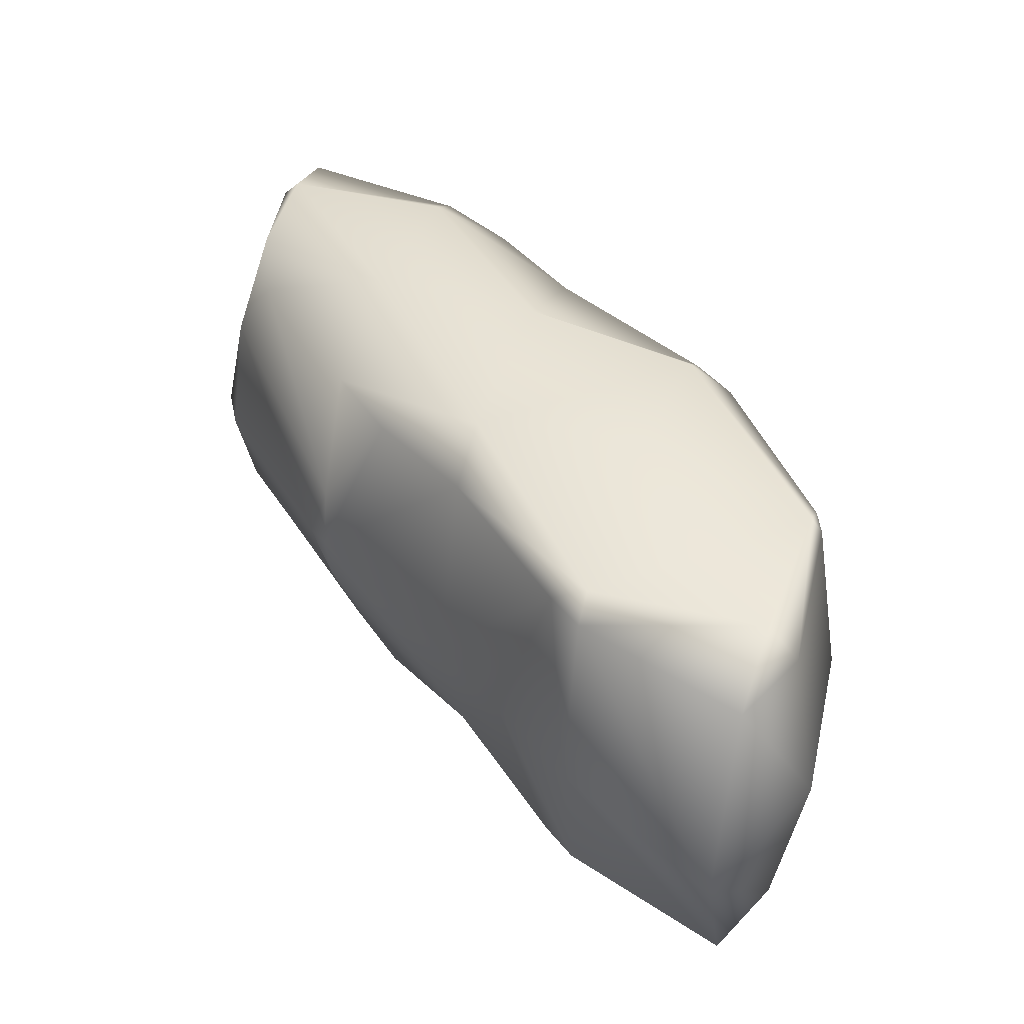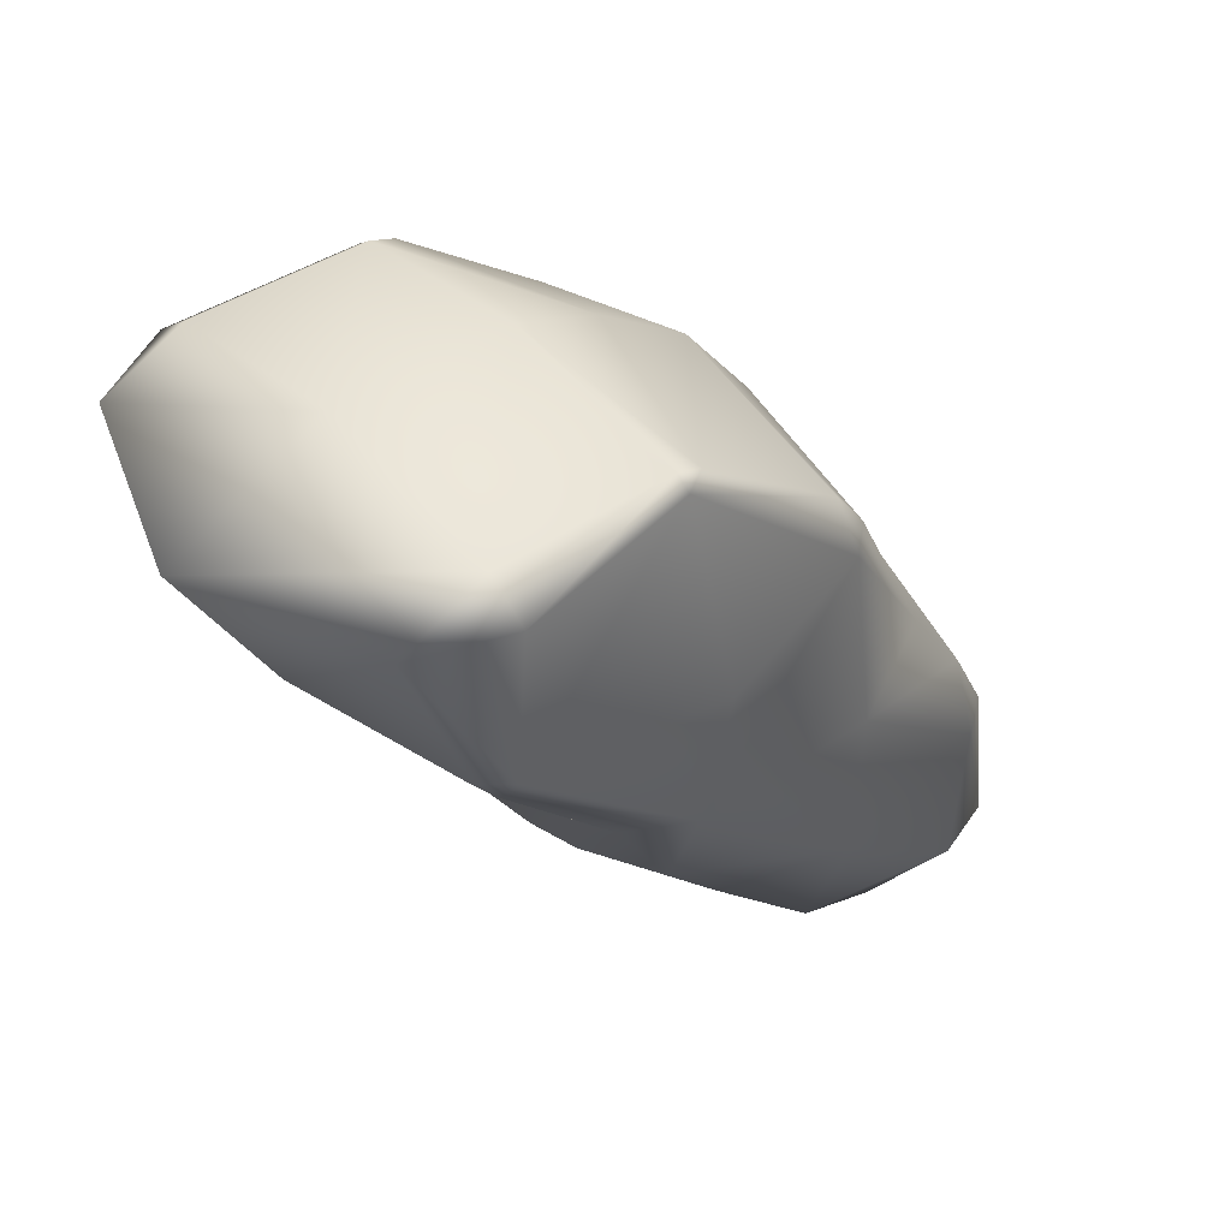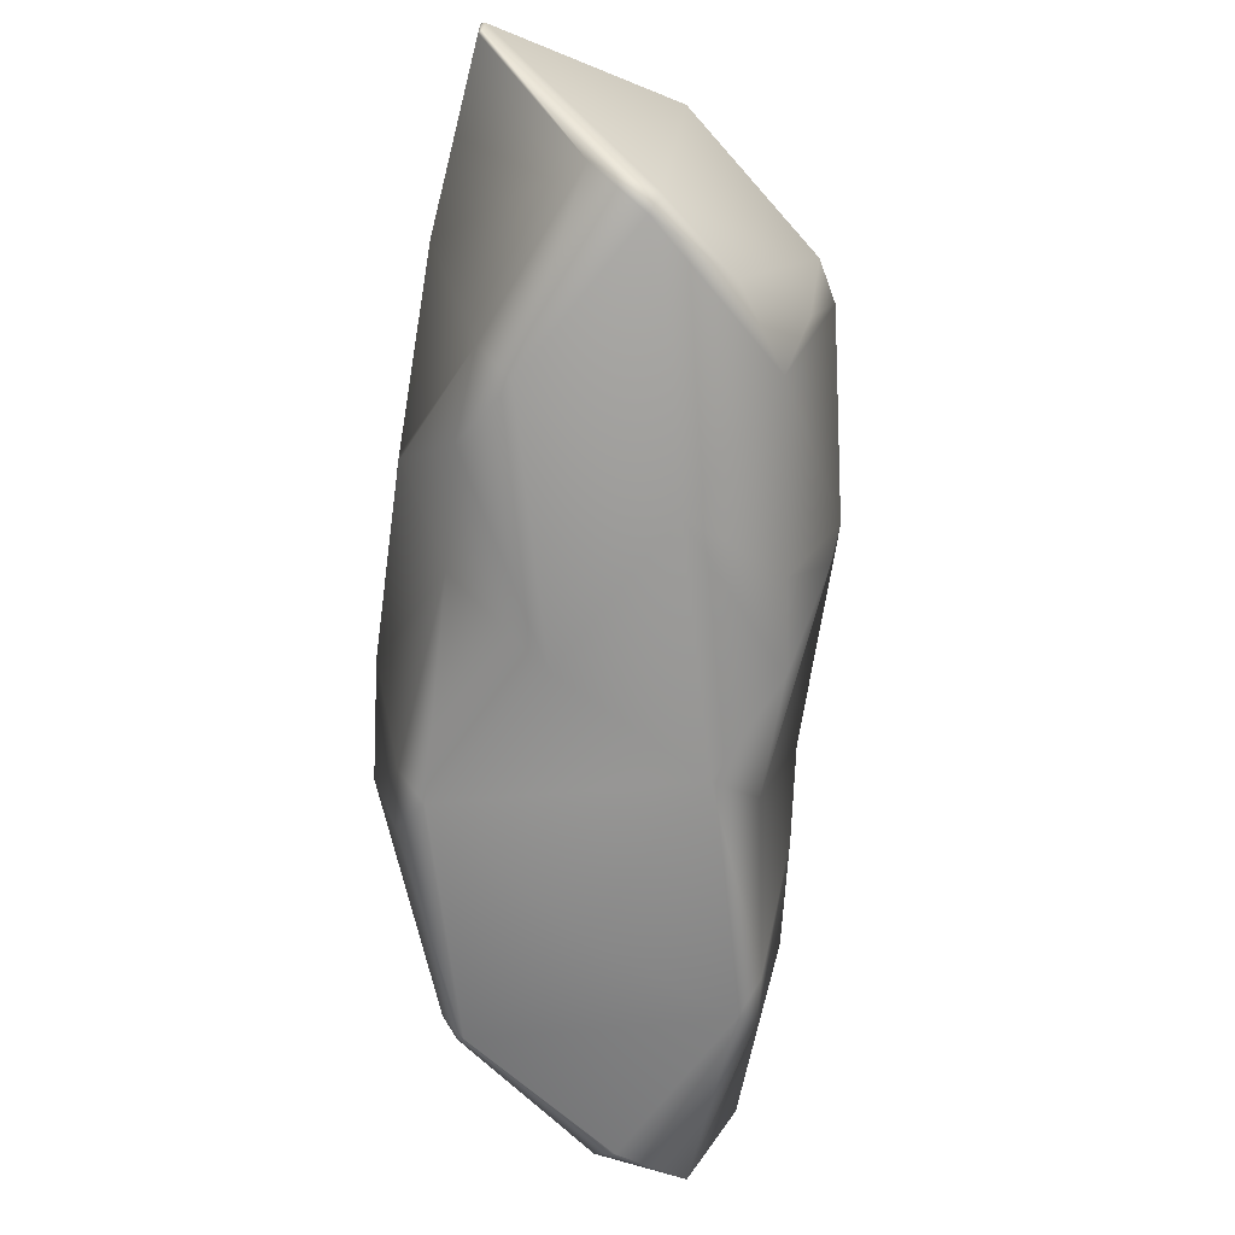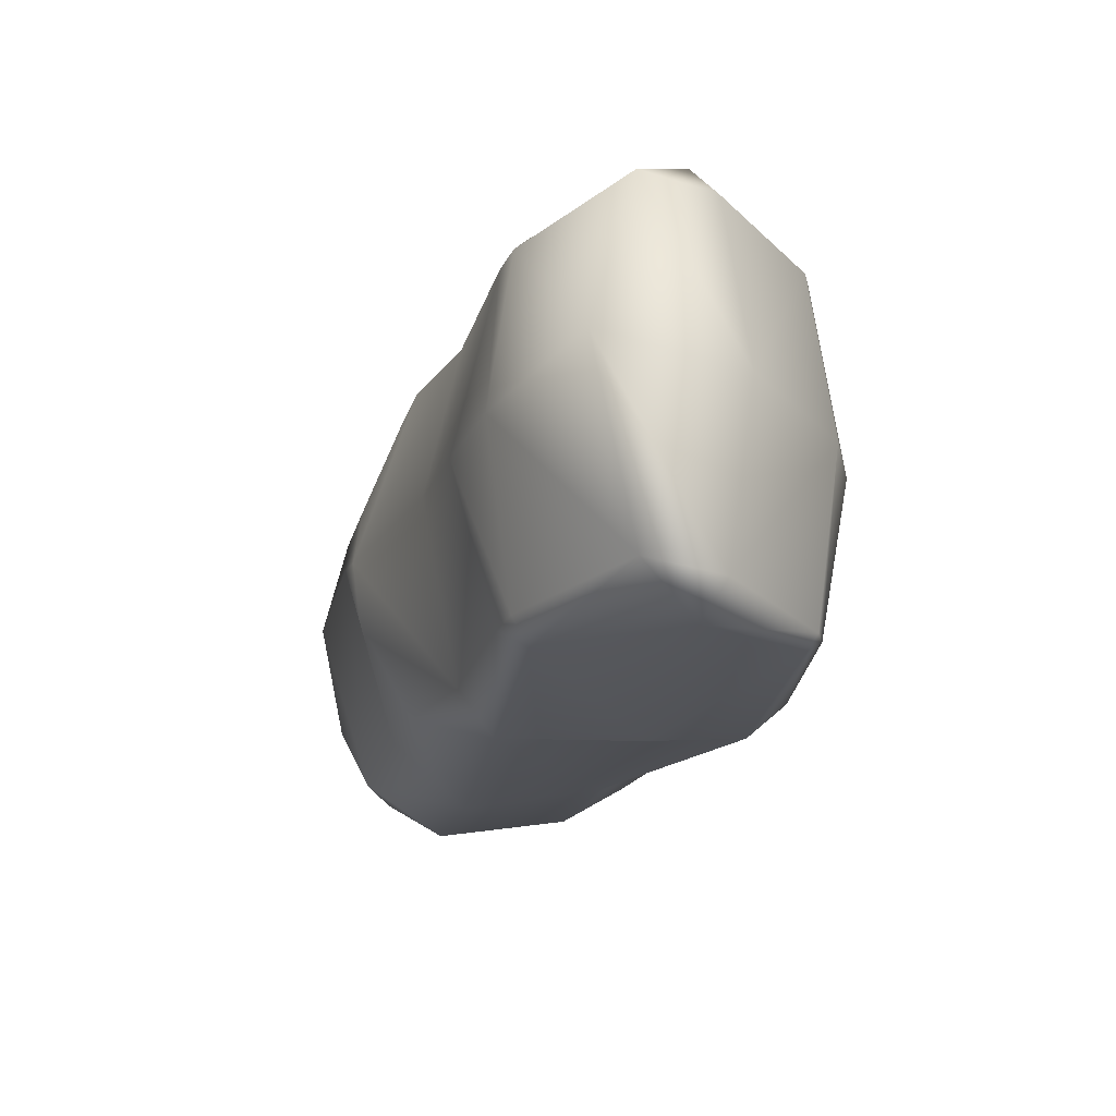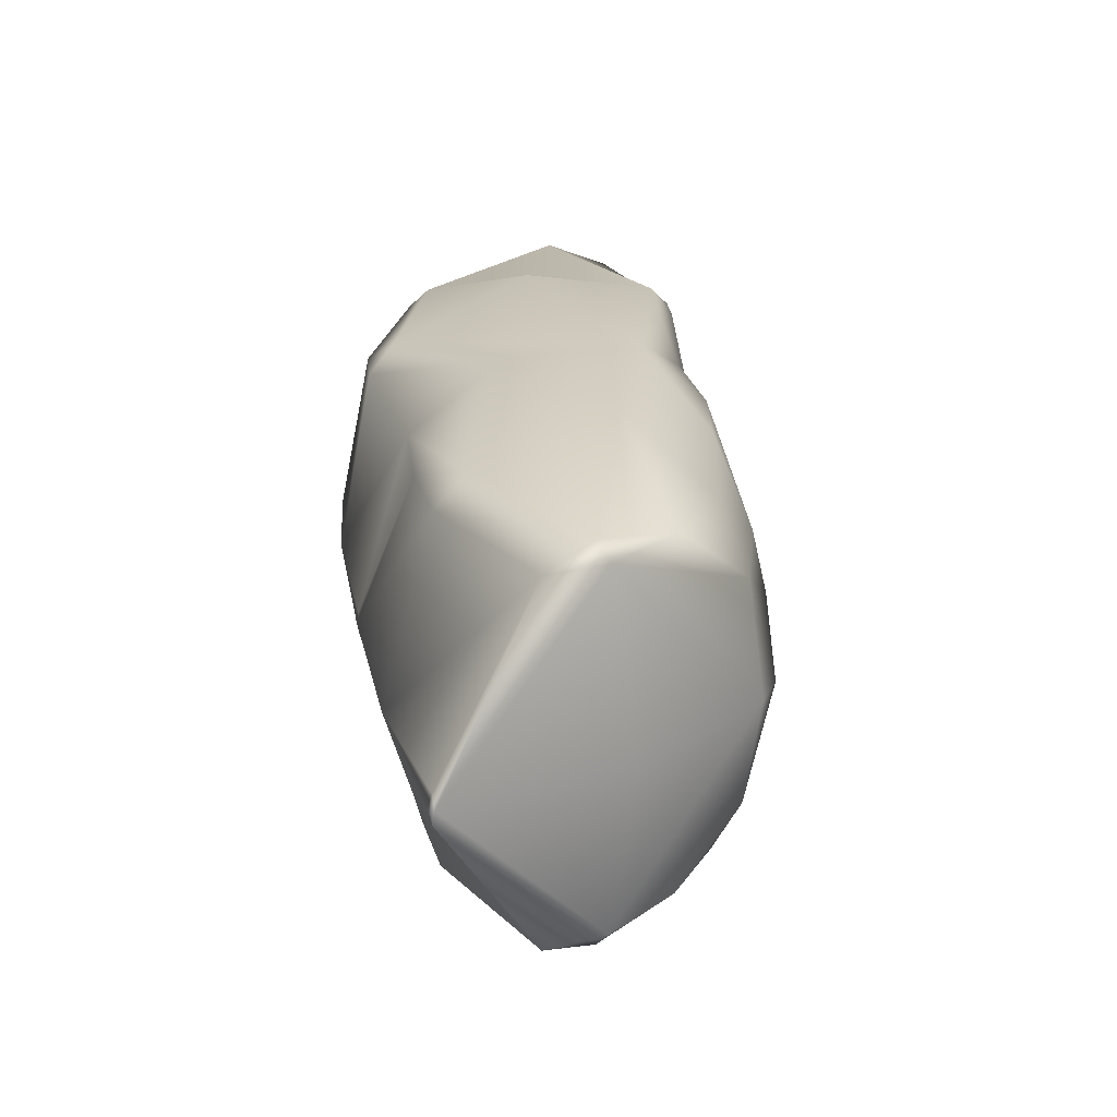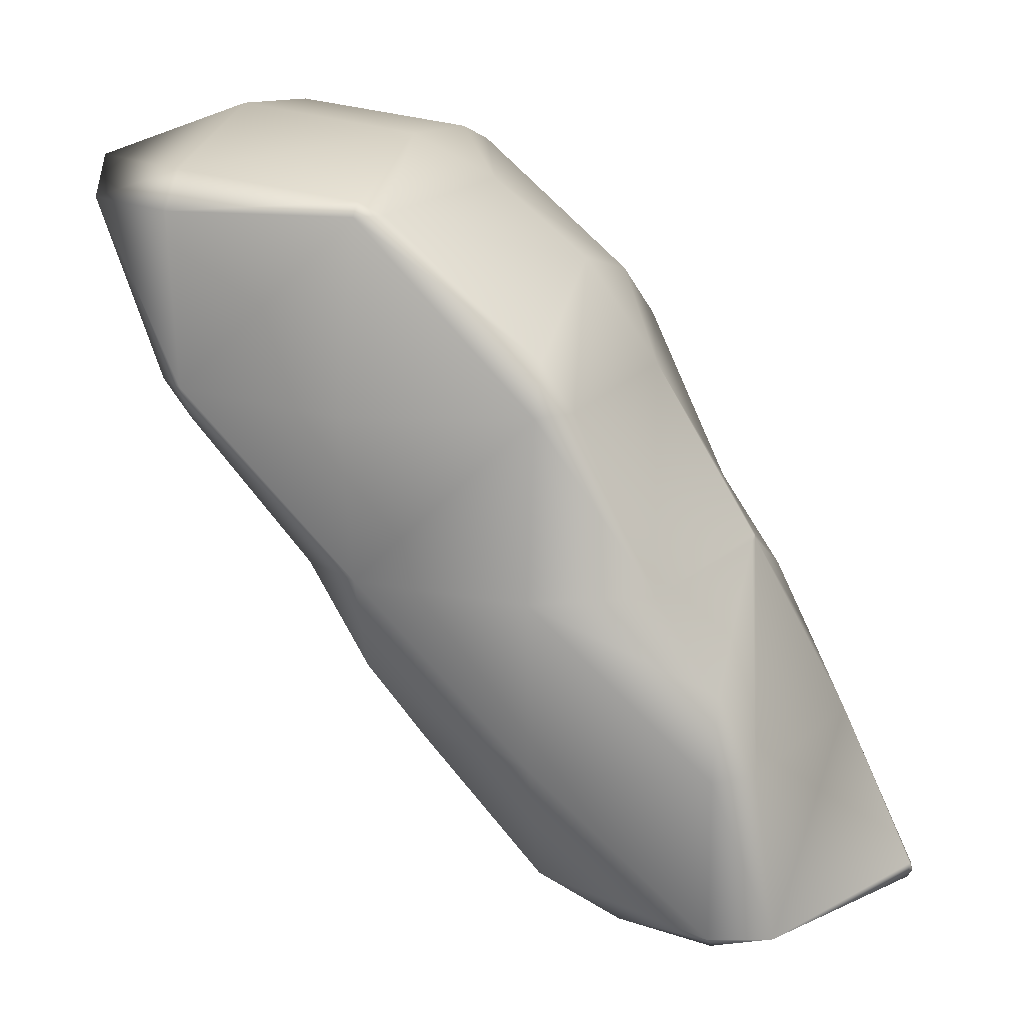
<metadata>
{"format":"obj","ext":"obj","renderer":"f3d","projection":"perspective","resolution":1024,"background":"white","views":[{"elev":43.5,"azim":-70.6,"up":"+Y"},{"elev":46.8,"azim":-42.2,"up":"+Z"},{"elev":-66.3,"azim":141.4,"up":"+Y"},{"elev":-19.7,"azim":-53.5,"up":"+Y"},{"elev":22.0,"azim":140.3,"up":"+Y"},{"elev":20.8,"azim":15.1,"up":"+Z"}]}
</metadata>
<code>
v 1.639 2.325 2.55
v 1.65 2.315 2.55
v 1.65 2.325 2.534
v 1.613 2.325 2.625
v 1.65 2.31 2.625
v 1.65 2.325 2.639
v 1.622 2.4 2.55
v 1.65 2.4 2.51
v 1.584 2.4 2.625
v 1.65 2.4 2.651
v 1.639 2.475 2.55
v 1.65 2.475 2.535
v 1.615 2.475 2.625
v 1.65 2.475 2.638
v 1.65 2.485 2.55
v 1.65 2.49 2.625
v 1.7 2.325 2.475
v 1.725 2.309 2.475
v 1.725 2.325 2.43
v 1.725 2.296 2.55
v 1.725 2.319 2.625
v 1.725 2.325 2.63
v 1.72 2.4 2.4
v 1.725 2.375 2.4
v 1.725 2.4 2.391
v 1.676 2.4 2.475
v 1.725 2.4 2.642
v 1.725 2.426 2.4
v 1.7 2.475 2.475
v 1.725 2.475 2.43
v 1.725 2.475 2.63
v 1.725 2.491 2.475
v 1.725 2.504 2.55
v 1.725 2.481 2.625
v 1.75 2.325 2.4
v 1.8 2.306 2.4
v 1.8 2.325 2.342
v 1.8 2.303 2.475
v 1.8 2.314 2.55
v 1.736 2.325 2.625
v 1.8 2.325 2.57
v 1.784 2.4 2.325
v 1.8 2.353 2.325
v 1.8 2.4 2.315
v 1.76 2.4 2.625
v 1.8 2.4 2.593
v 1.8 2.448 2.325
v 1.75 2.475 2.4
v 1.8 2.475 2.342
v 1.736 2.475 2.625
v 1.8 2.475 2.569
v 1.8 2.494 2.4
v 1.8 2.497 2.475
v 1.8 2.486 2.55
v 1.835 2.325 2.325
v 1.875 2.318 2.325
v 1.875 2.325 2.318
v 1.875 2.314 2.4
v 1.848 2.325 2.475
v 1.875 2.325 2.434
v 1.813 2.325 2.55
v 1.875 2.4 2.302
v 1.875 2.396 2.475
v 1.831 2.4 2.55
v 1.875 2.4 2.476
v 1.836 2.475 2.325
v 1.875 2.475 2.318
v 1.848 2.475 2.475
v 1.875 2.404 2.475
v 1.875 2.475 2.434
v 1.813 2.475 2.55
v 1.875 2.482 2.325
v 1.875 2.486 2.4
v 1.901 2.325 2.325
v 1.891 2.325 2.4
v 1.95 2.394 2.325
v 1.95 2.4 2.324
v 1.917 2.4 2.4
v 1.95 2.4 2.328
v 1.876 2.4 2.475
v 1.901 2.475 2.325
v 1.95 2.406 2.325
v 1.892 2.475 2.4
v 1.951 2.4 2.325
f 3 1 2
f 2 4 5
f 1 4 2
f 5 4 6
f 8 1 3
f 7 1 8
f 1 7 4
f 4 7 9
f 6 9 10
f 4 9 6
f 12 7 8
f 11 7 12
f 7 11 9
f 9 11 13
f 10 13 14
f 9 13 10
f 12 15 11
f 11 16 13
f 15 16 11
f 13 16 14
f 19 17 18
f 3 18 17
f 3 2 18
f 2 20 18
f 20 2 21
f 2 5 21
f 5 22 21
f 6 22 5
f 25 23 24
f 24 17 19
f 24 23 17
f 23 26 17
f 17 26 8
f 3 17 8
f 22 6 27
f 27 6 10
f 25 28 23
f 30 23 28
f 30 29 23
f 29 26 23
f 26 29 12
f 8 26 12
f 27 10 31
f 31 10 14
f 30 32 29
f 29 15 12
f 29 32 15
f 32 33 15
f 33 34 15
f 15 34 16
f 34 14 16
f 31 14 34
f 37 35 36
f 19 36 35
f 19 18 36
f 18 38 36
f 38 18 39
f 18 20 39
f 41 21 40
f 41 39 21
f 39 20 21
f 21 22 40
f 44 42 43
f 35 25 24
f 37 25 35
f 37 42 25
f 37 43 42
f 35 24 19
f 46 41 40
f 45 46 40
f 40 27 45
f 22 27 40
f 44 47 42
f 49 48 28
f 47 49 28
f 47 28 25
f 47 25 42
f 28 48 30
f 51 46 45
f 50 51 45
f 45 31 50
f 27 31 45
f 49 52 48
f 48 32 30
f 48 52 32
f 52 53 32
f 53 54 32
f 32 54 33
f 50 54 51
f 50 34 54
f 34 33 54
f 50 31 34
f 57 55 56
f 37 56 55
f 37 36 56
f 36 58 56
f 60 38 59
f 60 58 38
f 58 36 38
f 39 59 38
f 61 59 39
f 39 41 61
f 55 44 43
f 55 57 44
f 57 62 44
f 55 43 37
f 60 59 63
f 65 63 59
f 65 59 64
f 64 59 61
f 61 46 64
f 41 46 61
f 47 67 66
f 47 44 67
f 44 62 67
f 47 66 49
f 70 69 68
f 69 65 64
f 69 64 68
f 68 64 71
f 64 51 71
f 46 51 64
f 67 72 66
f 66 52 49
f 66 72 52
f 72 73 52
f 68 73 70
f 68 53 73
f 53 52 73
f 71 53 68
f 54 53 71
f 71 51 54
f 56 74 57
f 58 74 56
f 75 74 58
f 58 60 75
f 76 57 74
f 76 77 57
f 77 62 57
f 79 76 74
f 79 74 78
f 78 74 75
f 63 75 60
f 63 80 75
f 80 78 75
f 63 65 80
f 81 77 82
f 81 67 77
f 67 62 77
f 82 79 78
f 82 78 81
f 81 78 83
f 70 80 69
f 70 83 80
f 83 78 80
f 80 65 69
f 81 72 67
f 83 72 81
f 73 72 83
f 83 70 73
f 76 84 77
f 76 79 84
f 84 82 77
f 84 79 82

</code>
